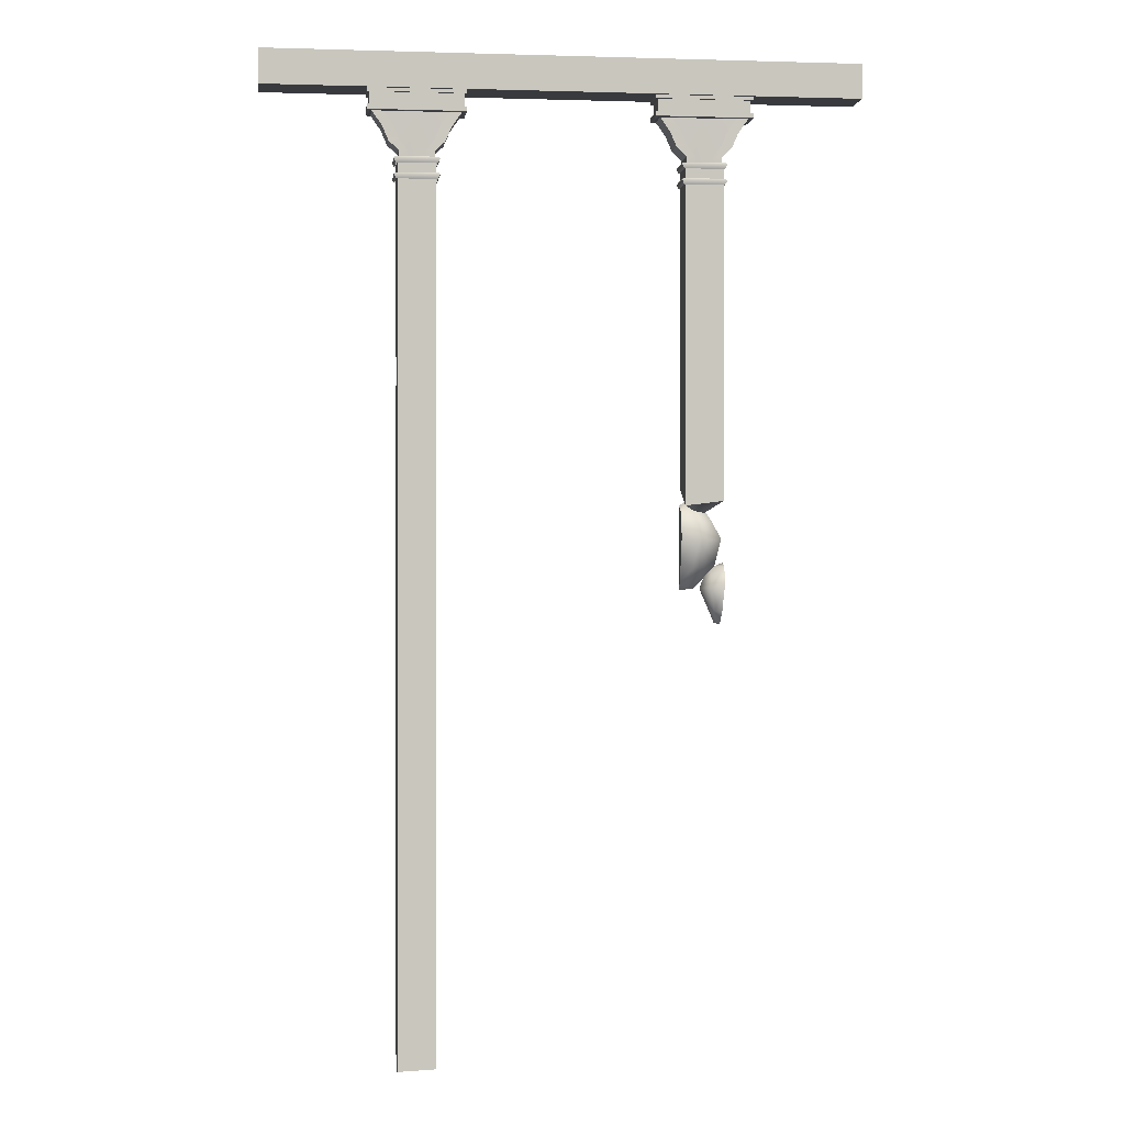
<metadata>
{"format":"obj","ext":"obj","renderer":"f3d","projection":"perspective","resolution":1024,"background":"white","views":[{"elev":-0.1,"azim":173.1,"up":"+Y"}]}
</metadata>
<code>
g LoginScene_Bridge03_Lod1
v -35.38 248.4 -4.612
v -35.09 247.9 4.946
v -35.38 248.4 4.72
v -35.09 247.9 -4.837
v -35.68 246.8 4.539
v -35.68 246.8 -4.43
v -36.96 248.4 -3.395
v -35.38 248.4 4.72
v -36.96 248.4 3.504
v -35.38 248.4 -4.612
v -47.52 248.4 -4.612
v -35.09 247.9 -4.837
v -35.38 248.4 -4.612
v -47.81 247.9 -4.837
v -35.68 246.8 -4.43
v -47.21 246.8 -4.43
v -45.93 248.4 -3.395
v -35.38 248.4 -4.612
v -36.96 248.4 -3.395
v -47.52 248.4 -4.612
v -47.52 248.4 4.72
v -47.81 247.9 -4.837
v -47.52 248.4 -4.612
v -47.81 247.9 4.946
v -47.21 246.8 -4.43
v -47.21 246.8 4.539
v -45.93 248.4 3.504
v -47.52 248.4 -4.612
v -45.93 248.4 -3.395
v -47.52 248.4 4.72
v -35.38 248.4 4.72
v -47.81 247.9 4.946
v -47.52 248.4 4.72
v -35.09 247.9 4.946
v -47.21 246.8 4.539
v -35.68 246.8 4.539
v -36.96 248.4 3.504
v -47.52 248.4 4.72
v -45.93 248.4 3.504
v -35.38 248.4 4.72
v -35.38 244 -4.612
v -35.09 243.5 4.946
v -35.38 244 4.72
v -35.09 243.5 -4.837
v -35.68 242.3 4.539
v -35.68 242.3 -4.43
v -36.96 244 -3.395
v -35.38 244 4.72
v -36.96 244 3.504
v -35.38 244 -4.612
v -47.52 244 -4.612
v -35.09 243.5 -4.837
v -35.38 244 -4.612
v -47.81 243.5 -4.837
v -35.68 242.3 -4.43
v -47.21 242.3 -4.43
v -45.93 244 -3.395
v -35.38 244 -4.612
v -36.96 244 -3.395
v -47.52 244 -4.612
v -47.52 244 4.72
v -47.81 243.5 -4.837
v -47.52 244 -4.612
v -47.81 243.5 4.946
v -47.21 242.3 -4.43
v -47.21 242.3 4.539
v -45.93 244 3.504
v -47.52 244 -4.612
v -45.93 244 -3.395
v -47.52 244 4.72
v -35.38 244 4.72
v -47.81 243.5 4.946
v -47.52 244 4.72
v -35.09 243.5 4.946
v -47.21 242.3 4.539
v -35.68 242.3 4.539
v -36.96 244 3.504
v -47.52 244 4.72
v -45.93 244 3.504
v -35.38 244 4.72
v -27.71 266 4.956
v -55.19 266 -5.051
v -55.19 266 4.956
v -27.71 266 -5.051
v -27.71 267.4 4.956
v -27.71 266 -5.051
v -27.71 266 4.956
v -27.71 267.4 -5.051
v -27.71 261.1 -5.051
v -28.36 261 4.439
v -27.71 261.1 4.956
v -28.36 261 -4.534
v -27.71 261.1 4.956
v -27.71 262.5 -5.051
v -27.71 261.1 -5.051
v -27.71 262.5 4.956
v -55.19 262.5 -5.051
v -27.71 262.5 4.956
v -55.19 262.5 4.956
v -27.71 262.5 -5.051
v -27.71 267.4 -5.051
v -55.19 266 -5.051
v -27.71 266 -5.051
v -55.19 267.4 -5.051
v -55.19 261.1 -5.051
v -28.36 261 -4.534
v -27.71 261.1 -5.051
v -54.54 261 -4.534
v -27.71 261.1 -5.051
v -55.19 262.5 -5.051
v -55.19 261.1 -5.051
v -27.71 262.5 -5.051
v -55.19 267.4 -5.051
v -55.19 266 4.956
v -55.19 266 -5.051
v -55.19 267.4 4.956
v -55.19 261.1 4.956
v -54.54 261 -4.534
v -55.19 261.1 -5.051
v -54.54 261 4.439
v -55.19 261.1 -5.051
v -55.19 262.5 4.956
v -55.19 261.1 4.956
v -55.19 262.5 -5.051
v -55.19 267.4 4.956
v -27.71 266 4.956
v -55.19 266 4.956
v -27.71 267.4 4.956
v -27.71 261.1 4.956
v -54.54 261 4.439
v -55.19 261.1 4.956
v -28.36 261 4.439
v -55.19 261.1 4.956
v -27.71 262.5 4.956
v -27.71 261.1 4.956
v -55.19 262.5 4.956
v -28.36 261 -4.534
v -54.54 261 4.439
v -28.36 261 4.439
v -54.54 261 -4.534
v -36.44 253.5 3.862
v -41.45 261.2 3.699
v -34.86 257.6 3.862
v -38.85 250.4 3.862
v -41.45 247.7 3.699
v -32.12 261.2 3.862
v -38.85 247.7 3.862
v -34.86 257.6 3.862
v -28.86 261.2 4.02
v -31.85 256.9 4.015
v -32.12 261.2 3.862
v -36.44 253.5 3.862
v -33.59 252.9 4.02
v -38.85 250.4 3.862
v -36.42 250.2 4.02
v -38.85 247.7 3.862
v -36.42 247.7 4.02
v -33.59 252.9 4.02
v -36.42 250.2 -3.916
v -36.42 250.2 4.02
v -33.59 252.9 -3.916
v -36.42 247.7 -3.916
v -36.42 250.2 4.02
v -36.42 250.2 -3.916
v -36.42 247.7 4.02
v -36.44 253.5 -3.753
v -34.86 257.6 -3.753
v -41.45 261.2 -3.59
v -38.85 250.4 -3.753
v -41.45 247.7 -3.59
v -32.12 261.2 -3.753
v -38.85 247.7 -3.753
v -31.85 256.9 4.015
v -28.86 261.2 -3.916
v -31.85 256.9 -3.906
v -28.86 261.2 4.02
v -33.59 252.9 -3.916
v -33.59 252.9 4.02
v -34.86 257.6 -3.753
v -28.86 261.2 -3.916
v -32.12 261.2 -3.753
v -31.85 256.9 -3.906
v -36.44 253.5 -3.753
v -33.59 252.9 -3.916
v -38.85 250.4 -3.753
v -36.42 250.2 -3.916
v -38.85 247.7 -3.753
v -36.42 247.7 -3.916
v -49.3 252.9 4.02
v -46.47 250.2 -3.916
v -49.3 252.9 -3.916
v -46.47 250.2 4.02
v -46.47 247.7 -3.916
v -46.47 250.2 4.02
v -46.47 247.7 4.02
v -46.47 250.2 -3.916
v -46.46 253.5 -3.753
v -41.45 261.2 -3.59
v -48.04 257.6 -3.753
v -44.05 250.4 -3.753
v -41.45 247.7 -3.59
v -50.78 261.2 -3.753
v -44.05 247.7 -3.753
v -51.04 256.9 4.015
v -54.03 261.2 -3.916
v -54.03 261.2 4.02
v -51.04 256.9 -3.906
v -49.3 252.9 -3.916
v -49.3 252.9 4.02
v -48.04 257.6 -3.753
v -54.03 261.2 -3.916
v -51.04 256.9 -3.906
v -50.78 261.2 -3.753
v -46.46 253.5 -3.753
v -49.3 252.9 -3.916
v -44.05 250.4 -3.753
v -46.47 250.2 -3.916
v -44.05 247.7 -3.753
v -46.47 247.7 -3.916
v -46.46 253.5 3.862
v -48.04 257.6 3.862
v -41.45 261.2 3.699
v -44.05 250.4 3.862
v -41.45 247.7 3.699
v -50.78 261.2 3.862
v -44.05 247.7 3.862
v -48.04 257.6 3.862
v -54.03 261.2 4.02
v -50.78 261.2 3.862
v -51.04 256.9 4.015
v -46.46 253.5 3.862
v -49.3 252.9 4.02
v -44.05 250.4 3.862
v -46.47 250.2 4.02
v -44.05 247.7 3.862
v -46.47 247.7 4.02
v 44.82 248.4 -4.612
v 45.11 247.9 4.946
v 44.82 248.4 4.72
v 45.11 247.9 -4.837
v 44.53 246.8 4.539
v 44.53 246.8 -4.43
v 43.24 248.4 -3.395
v 44.82 248.4 4.72
v 43.24 248.4 3.504
v 44.82 248.4 -4.612
v 45.11 247.9 -4.837
v 44.82 248.4 -4.612
v 32.39 247.9 -4.837
v 32.69 248.4 -4.612
v 44.53 246.8 -4.43
v 33 246.8 -4.43
v 34.27 248.4 -3.395
v 44.82 248.4 -4.612
v 43.24 248.4 -3.395
v 32.69 248.4 -4.612
v 32.69 248.4 4.72
v 32.39 247.9 -4.837
v 32.69 248.4 -4.612
v 32.39 247.9 4.946
v 33 246.8 -4.43
v 33 246.8 4.539
v 34.27 248.4 3.504
v 32.69 248.4 -4.612
v 34.27 248.4 -3.395
v 32.69 248.4 4.72
v 44.82 248.4 4.72
v 32.39 247.9 4.946
v 32.69 248.4 4.72
v 45.11 247.9 4.946
v 33 246.8 4.539
v 44.53 246.8 4.539
v 43.24 248.4 3.504
v 32.69 248.4 4.72
v 34.27 248.4 3.504
v 44.82 248.4 4.72
v 44.53 246.8 -4.43
v 33 246.8 -4.43
v 43.2 246.8 -3.395
v 44.82 244 -4.612
v 45.11 243.5 4.946
v 44.82 244 4.72
v 45.11 243.5 -4.837
v 44.52 242.3 4.539
v 44.52 242.3 -4.43
v 43.24 244 -3.395
v 44.82 244 4.72
v 43.24 244 3.504
v 44.82 244 -4.612
v 32.69 244 -4.612
v 45.11 243.5 -4.837
v 44.82 244 -4.612
v 32.39 243.5 -4.837
v 44.52 242.3 -4.43
v 32.99 242.3 -4.43
v 34.27 244 -3.395
v 44.82 244 -4.612
v 43.24 244 -3.395
v 32.69 244 -4.612
v 32.69 244 4.72
v 32.39 243.5 -4.837
v 32.69 244 -4.612
v 32.39 243.5 4.946
v 32.99 242.3 -4.43
v 32.99 242.3 4.539
v 34.27 244 3.504
v 32.69 244 -4.612
v 34.27 244 -3.395
v 32.69 244 4.72
v 44.82 244 4.72
v 32.39 243.5 4.946
v 32.69 244 4.72
v 45.11 243.5 4.946
v 32.99 242.3 4.539
v 44.52 242.3 4.539
v 43.24 244 3.504
v 32.69 244 4.72
v 34.27 244 3.504
v 44.82 244 4.72
v 52.49 266 4.956
v 25.02 266 -5.051
v 25.02 266 4.956
v 52.49 266 -5.051
v 52.49 267.4 4.956
v 52.49 266 -5.051
v 52.49 266 4.956
v 52.49 267.4 -5.051
v 52.49 261.1 -5.051
v 51.85 261 4.439
v 52.49 261.1 4.956
v 51.85 261 -4.534
v 52.49 261.1 4.956
v 52.49 262.5 -5.051
v 52.49 261.1 -5.051
v 52.49 262.5 4.956
v 25.02 262.5 -5.051
v 52.49 262.5 4.956
v 25.02 262.5 4.956
v 52.49 262.5 -5.051
v 52.49 267.4 -5.051
v 25.02 266 -5.051
v 52.49 266 -5.051
v 25.02 267.4 -5.051
v 25.02 261.1 -5.051
v 51.85 261 -4.534
v 52.49 261.1 -5.051
v 25.66 261 -4.534
v 52.49 261.1 -5.051
v 25.02 262.5 -5.051
v 25.02 261.1 -5.051
v 52.49 262.5 -5.051
v 25.02 267.4 -5.051
v 25.02 266 4.956
v 25.02 266 -5.051
v 25.02 267.4 4.956
v 25.02 261.1 4.956
v 25.66 261 -4.534
v 25.02 261.1 -5.051
v 25.66 261 4.439
v 25.02 261.1 -5.051
v 25.02 262.5 4.956
v 25.02 261.1 4.956
v 25.02 262.5 -5.051
v 25.02 267.4 4.956
v 52.49 266 4.956
v 25.02 266 4.956
v 52.49 267.4 4.956
v 52.49 261.1 4.956
v 25.66 261 4.439
v 25.02 261.1 4.956
v 51.85 261 4.439
v 25.02 261.1 4.956
v 52.49 262.5 4.956
v 52.49 261.1 4.956
v 25.02 262.5 4.956
v 51.85 261 -4.534
v 25.66 261 4.439
v 51.85 261 4.439
v 25.66 261 -4.534
v 43.76 253.5 3.862
v 38.75 261.2 3.699
v 45.34 257.6 3.862
v 41.35 250.4 3.862
v 38.75 247.7 3.699
v 48.08 261.2 3.862
v 41.35 247.7 3.862
v 45.34 257.6 3.862
v 51.34 261.2 4.02
v 48.35 256.9 4.015
v 48.08 261.2 3.862
v 43.76 253.5 3.862
v 46.61 252.9 4.02
v 41.35 250.4 3.862
v 43.78 250.2 4.02
v 41.35 247.7 3.862
v 43.78 247.7 4.02
v 46.61 252.9 4.02
v 43.78 250.2 -3.916
v 43.78 250.2 4.02
v 46.61 252.9 -3.916
v 43.78 247.7 -3.916
v 43.78 250.2 4.02
v 43.78 250.2 -3.916
v 43.78 247.7 4.02
v 43.76 253.5 -3.753
v 45.34 257.6 -3.753
v 38.75 261.2 -3.59
v 41.35 250.4 -3.753
v 38.75 247.7 -3.59
v 48.08 261.2 -3.753
v 41.35 247.7 -3.753
v 48.35 256.9 4.015
v 51.34 261.2 -3.916
v 48.35 256.9 -3.906
v 51.34 261.2 4.02
v 46.61 252.9 -3.916
v 46.61 252.9 4.02
v 45.34 257.6 -3.753
v 51.34 261.2 -3.916
v 48.08 261.2 -3.753
v 48.35 256.9 -3.906
v 43.76 253.5 -3.753
v 46.61 252.9 -3.916
v 41.35 250.4 -3.753
v 43.78 250.2 -3.916
v 41.35 247.7 -3.753
v 43.78 247.7 -3.916
v 30.9 252.9 4.02
v 33.73 250.2 -3.916
v 30.9 252.9 -3.916
v 33.73 250.2 4.02
v 33.73 247.7 -3.916
v 33.73 250.2 4.02
v 33.73 247.7 4.02
v 33.73 250.2 -3.916
v 33.75 253.5 -3.753
v 38.75 261.2 -3.59
v 32.16 257.6 -3.753
v 36.15 250.4 -3.753
v 38.75 247.7 -3.59
v 29.42 261.2 -3.753
v 36.16 247.7 -3.753
v 29.16 256.9 4.015
v 26.17 261.2 -3.916
v 26.17 261.2 4.02
v 29.16 256.9 -3.906
v 30.9 252.9 -3.916
v 30.9 252.9 4.02
v 32.16 257.6 -3.753
v 26.17 261.2 -3.916
v 29.16 256.9 -3.906
v 29.42 261.2 -3.753
v 33.75 253.5 -3.753
v 30.9 252.9 -3.916
v 36.15 250.4 -3.753
v 33.73 250.2 -3.916
v 36.16 247.7 -3.753
v 33.73 247.7 -3.916
v 33.75 253.5 3.862
v 32.16 257.6 3.862
v 38.75 261.2 3.699
v 36.15 250.4 3.862
v 38.75 247.7 3.699
v 29.42 261.2 3.862
v 36.16 247.7 3.862
v 32.16 257.6 3.862
v 26.17 261.2 4.02
v 29.42 261.2 3.862
v 29.16 256.9 4.015
v 33.75 253.5 3.862
v 30.9 252.9 4.02
v 36.15 250.4 3.862
v 33.73 250.2 4.02
v 36.16 247.7 3.862
v 33.73 247.7 4.02
v -28.35 266.2 4.442
v -28.35 262.2 -4.541
v -28.35 262.2 4.446
v -28.35 266.2 -4.537
v -28.35 266.2 -4.537
v -54.55 262.2 -4.541
v -28.35 262.2 -4.541
v -54.54 266.2 -4.537
v -54.54 266.2 -4.537
v -54.55 262.2 4.446
v -54.55 262.2 -4.541
v -54.54 266.2 4.442
v -54.54 266.2 4.442
v -28.35 262.2 4.446
v -54.55 262.2 4.446
v -28.35 266.2 4.442
v 51.85 266.2 4.442
v 51.85 262.2 -4.541
v 51.85 262.2 4.446
v 51.85 266.2 -4.537
v 51.85 266.2 -4.537
v 25.65 262.2 -4.541
v 51.85 262.2 -4.541
v 25.66 266.2 -4.537
v 25.66 266.2 -4.537
v 25.65 262.2 4.446
v 25.65 262.2 -4.541
v 25.66 266.2 4.442
v 25.66 266.2 4.442
v 51.85 262.2 4.446
v 25.65 262.2 4.446
v 51.85 266.2 4.442
v 81.98 276.9 5.648
v 81.98 267.1 -5.801
v 81.98 267.1 5.648
v 81.98 276.9 -5.801
v 81.98 276.9 -5.801
v -86.09 267.1 -5.801
v 81.98 267.1 -5.801
v -86.09 276.9 -5.801
v -86.09 276.9 5.648
v 81.98 276.9 -5.801
v 81.98 276.9 5.648
v -86.09 276.9 -5.801
v 81.98 267.1 -5.801
v -86.09 267.1 5.648
v 81.98 267.1 5.648
v -86.09 267.1 -5.801
v 44.14 0.3339 4.374
v 44.14 0.9317 0.05475
v 41.23 -1.934 0.3964
v 38.75 0.8627 4.374
v 36.68 -3.051 -0.9399
v 33.37 -0.5914 4.374
v 44.14 -2.874 -4.264
v 33.37 -2.373 -4.265
v 33.37 -1.733 0.05439
v 44.14 -2.874 -4.264
v 44.14 21.27 -4.264
v 33.37 -2.373 -4.265
v 33.37 21.27 -4.265
v 33.37 247.4 -4.265
v 44.14 247.4 -4.264
v 33.37 -2.373 -4.265
v 33.37 21.27 -4.265
v 33.37 -1.733 0.05439
v 33.37 21.27 4.374
v 33.37 -0.5914 4.374
v 33.37 210.2 4.374
v 33.37 215.5 -1.213
v 33.37 247.4 -4.265
v 33.37 225.9 -0.6368
v 33.37 222.2 0.5053
v 33.37 234 4.374
v 33.37 247.4 4.374
v 44.14 193.3 2.067
v 44.14 195 4.374
v 44.14 247.4 -4.264
v 44.14 183 3.013
v 44.14 21.27 -4.264
v 44.14 180.9 4.374
v 44.14 21.25 4.374
v 44.14 0.9317 0.05475
v 44.14 -2.874 -4.264
v 44.14 0.3339 4.374
v 44.14 247.3 4.374
v 42.56 193.3 4.374
v 44.14 193.3 2.067
v 41.76 189.2 4.374
v 44.14 195 4.374
v 44.14 183 3.013
v 44.14 180.9 4.374
v 35.25 229.6 4.374
v 33.37 234 4.374
v 44.14 247.3 4.374
v 33.37 247.4 4.374
v 34.52 224.8 4.374
v 36.49 217.3 4.374
v 44.14 195 4.374
v 33.37 210.2 4.374
v 42.56 193.3 4.374
v 41.76 189.2 4.374
v 33.37 21.27 4.374
v 44.14 180.9 4.374
v 44.14 21.25 4.374
v 38.75 0.8627 4.374
v 33.37 -0.5914 4.374
v 44.14 0.3339 4.374
v 36.49 217.3 4.374
v 33.37 210.2 4.374
v 33.37 215.5 -1.213
v 33.37 222.2 0.5053
v 34.52 224.8 4.374
v 33.37 225.9 -0.6368
v 35.25 229.6 4.374
v 33.37 234 4.374
v -46.84 154.1 -4.265
v -36.06 247.2 -4.264
v -46.84 247.2 -4.265
v -36.06 152.8 -4.264
v -46.84 158 4.374
v -46.84 247.2 -4.265
v -46.84 247.2 4.374
v -46.84 154.1 -4.265
v -36.06 247.1 4.374
v -46.84 158 4.374
v -46.84 247.2 4.374
v -36.06 157.3 4.374
v -86.09 267.1 5.648
v 81.98 276.9 5.648
v 81.98 267.1 5.648
v -86.09 276.9 5.648
v -86.09 267.1 5.648
v -86.09 276.9 -5.801
v -86.09 276.9 5.648
v -86.09 267.1 -5.801
v -41.76 150.8 -1.856
v -46.84 158 4.374
v -42.07 151.1 0.5519
v -46.84 154.1 -4.265
v -39.06 151.4 -0.7764
v -36.06 152.8 -4.264
v -36.06 157.3 4.374
v -36.06 157.3 4.374
v -36.06 247.2 -4.264
v -36.06 152.8 -4.264
v -36.06 247.1 4.374
v -43.78 134.2 5.334
v -35.78 153 5.332
v -39.82 129.5 5.719
v -46.56 145.3 4.847
v -35.93 129.1 5.98
v -42.51 152.7 4.906
v -37.46 154.1 5.193
v -35.4 151.1 -0.6234
v -35.31 144.1 -2.643
v -35.78 153 5.332
v -35.49 138 -0.2049
v -35.78 131.1 3.795
v -35.93 129.1 5.98
v -35.49 138 -0.2049
v -40.07 142.9 -4.096
v -38.73 135.4 -1.041
v -35.31 144.1 -2.643
v -40.13 147.2 -2.85
v -35.4 151.1 -0.6234
v -39.53 151.9 0.04869
v -37.46 154.1 5.193
v -42.51 152.7 4.906
v -44.52 148.1 0.5661
v -46.8 143.6 -0.6603
v -46.56 145.3 4.847
v -45.25 135.8 1.484
v -43.78 134.2 5.334
v -39.82 129.5 5.719
v -38.09 129.7 3.551
v -35.93 129.1 5.98
v -35.78 131.1 3.795
v -35.78 153 5.332
v -47.15 123 -0.5737
v -48.02 136.1 4.992
v -46.99 119.7 2.197
v -47.6 130.8 -2.525
v -47.01 119.5 4.907
v -47.94 135.9 0.2944
v -48.05 136.8 3.815
v -43.76 135.1 5.04
v -41.93 130.4 5.036
v -48.02 136.1 4.992
v -47.01 119.5 4.907
v -47.01 119.5 4.907
v -41.93 130.4 5.036
v -45.44 120 3.321
v -46.99 119.7 2.197
v -44.85 123.2 -0.5007
v -41.01 129.6 1.668
v -43.76 135.1 5.04
v -47.15 123 -0.5737
v -47.6 130.8 -2.525
v -43.68 129.9 -2.892
v -47.94 135.9 0.2944
v -44.42 135.7 2.194
v -48.05 136.8 3.815
v -48.02 136.1 4.992
g LoginScene_Bridge03_Lod1_0
f 3 2 1
f 4 1 2
f 2 5 4
f 6 4 5
f 9 8 7
f 10 7 8
f 13 12 11
f 14 11 12
f 12 15 14
f 16 14 15
f 19 18 17
f 20 17 18
f 23 22 21
f 24 21 22
f 22 25 24
f 26 24 25
f 29 28 27
f 30 27 28
f 33 32 31
f 34 31 32
f 32 35 34
f 36 34 35
f 39 38 37
f 40 37 38
f 43 42 41
f 44 41 42
f 42 45 44
f 46 44 45
f 49 48 47
f 50 47 48
f 53 52 51
f 54 51 52
f 52 55 54
f 56 54 55
f 59 58 57
f 60 57 58
f 63 62 61
f 64 61 62
f 62 65 64
f 66 64 65
f 69 68 67
f 70 67 68
f 73 72 71
f 74 71 72
f 72 75 74
f 76 74 75
f 79 78 77
f 80 77 78
f 83 82 81
f 84 81 82
f 87 86 85
f 88 85 86
f 91 90 89
f 92 89 90
f 95 94 93
f 96 93 94
f 99 98 97
f 100 97 98
f 103 102 101
f 104 101 102
f 107 106 105
f 108 105 106
f 111 110 109
f 112 109 110
f 115 114 113
f 116 113 114
f 119 118 117
f 120 117 118
f 123 122 121
f 124 121 122
f 127 126 125
f 128 125 126
f 131 130 129
f 132 129 130
f 135 134 133
f 136 133 134
f 139 138 137
f 140 137 138
f 143 142 141
f 142 144 141
f 145 144 142
f 143 146 142
f 145 147 144
f 150 149 148
f 151 148 149
f 148 152 150
f 153 150 152
f 152 154 153
f 155 153 154
f 154 156 155
f 157 155 156
f 160 159 158
f 161 158 159
f 164 163 162
f 165 162 163
f 168 167 166
f 168 166 169
f 169 170 168
f 171 167 168
f 172 170 169
f 175 174 173
f 176 173 174
f 175 173 177
f 178 177 173
f 181 180 179
f 182 179 180
f 179 182 183
f 184 183 182
f 183 184 185
f 186 185 184
f 185 186 187
f 188 187 186
f 191 190 189
f 192 189 190
f 195 194 193
f 196 193 194
f 199 198 197
f 198 200 197
f 201 200 198
f 199 202 198
f 201 203 200
f 206 205 204
f 207 204 205
f 207 208 204
f 209 204 208
f 212 211 210
f 213 210 211
f 210 214 212
f 215 212 214
f 214 216 215
f 217 215 216
f 216 218 217
f 219 217 218
f 222 221 220
f 222 220 223
f 223 224 222
f 225 221 222
f 226 224 223
f 229 228 227
f 230 227 228
f 227 230 231
f 232 231 230
f 231 232 233
f 234 233 232
f 233 234 235
f 236 235 234
f 239 238 237
f 240 237 238
f 238 241 240
f 242 240 241
f 245 244 243
f 246 243 244
f 249 248 247
f 250 248 249
f 247 251 249
f 252 249 251
f 255 254 253
f 256 253 254
f 259 258 257
f 260 257 258
f 258 261 260
f 262 260 261
f 265 264 263
f 266 263 264
f 269 268 267
f 270 267 268
f 268 271 270
f 272 270 271
f 275 274 273
f 276 273 274
f 279 278 277
f 282 281 280
f 283 280 281
f 281 284 283
f 285 283 284
f 288 287 286
f 289 286 287
f 292 291 290
f 293 290 291
f 291 294 293
f 295 293 294
f 298 297 296
f 299 296 297
f 302 301 300
f 303 300 301
f 301 304 303
f 305 303 304
f 308 307 306
f 309 306 307
f 312 311 310
f 313 310 311
f 311 314 313
f 315 313 314
f 318 317 316
f 319 316 317
f 322 321 320
f 323 320 321
f 326 325 324
f 327 324 325
f 330 329 328
f 331 328 329
f 334 333 332
f 335 332 333
f 338 337 336
f 339 336 337
f 342 341 340
f 343 340 341
f 346 345 344
f 347 344 345
f 350 349 348
f 351 348 349
f 354 353 352
f 355 352 353
f 358 357 356
f 359 356 357
f 362 361 360
f 363 360 361
f 366 365 364
f 367 364 365
f 370 369 368
f 371 368 369
f 374 373 372
f 375 372 373
f 378 377 376
f 379 376 377
f 382 381 380
f 381 383 380
f 384 383 381
f 382 385 381
f 384 386 383
f 389 388 387
f 390 387 388
f 387 391 389
f 392 389 391
f 391 393 392
f 394 392 393
f 393 395 394
f 396 394 395
f 399 398 397
f 400 397 398
f 403 402 401
f 404 401 402
f 407 406 405
f 407 405 408
f 408 409 407
f 410 406 407
f 411 409 408
f 414 413 412
f 415 412 413
f 414 412 416
f 417 416 412
f 420 419 418
f 421 418 419
f 418 421 422
f 423 422 421
f 422 423 424
f 425 424 423
f 424 425 426
f 427 426 425
f 430 429 428
f 431 428 429
f 434 433 432
f 435 432 433
f 438 437 436
f 437 439 436
f 440 439 437
f 438 441 437
f 440 442 439
f 445 444 443
f 446 443 444
f 446 447 443
f 448 443 447
f 451 450 449
f 452 449 450
f 449 453 451
f 454 451 453
f 453 455 454
f 456 454 455
f 455 457 456
f 458 456 457
f 461 460 459
f 461 459 462
f 462 463 461
f 464 460 461
f 465 463 462
f 468 467 466
f 469 466 467
f 466 469 470
f 471 470 469
f 470 471 472
f 473 472 471
f 472 473 474
f 475 474 473
f 478 477 476
f 479 476 477
f 482 481 480
f 483 480 481
f 486 485 484
f 487 484 485
f 490 489 488
f 491 488 489
f 494 493 492
f 495 492 493
f 498 497 496
f 499 496 497
f 502 501 500
f 503 500 501
f 506 505 504
f 507 504 505
g LoginScene_Bridge03_Lod1_1
f 510 509 508
f 511 508 509
f 514 513 512
f 515 512 513
f 518 517 516
f 519 516 517
f 522 521 520
f 523 520 521
f 526 525 524
f 527 526 524
f 528 526 527
f 529 528 527
f 525 526 530
f 526 528 530
f 530 528 531
f 531 528 532
f 532 528 529
f 535 534 533
f 536 534 535
f 536 537 534
f 538 534 537
f 541 540 539
f 542 540 541
f 543 542 541
f 542 544 540
f 540 544 545
f 546 540 545
f 547 546 545
f 548 547 545
f 549 546 547
f 550 546 549
f 553 552 551
f 551 554 553
f 555 553 554
f 554 556 555
f 557 555 556
f 558 555 557
f 559 555 558
f 560 558 557
f 561 552 553
f 564 563 562
f 562 563 565
f 566 563 564
f 566 564 567
f 570 569 568
f 571 569 570
f 572 570 568
f 573 570 572
f 574 570 573
f 575 574 573
f 576 574 575
f 577 576 575
f 575 578 577
f 577 578 579
f 580 579 578
f 581 580 578
f 582 581 578
f 583 580 581
f 586 585 584
f 586 584 587
f 588 587 584
f 589 587 588
f 590 589 588
f 591 589 590
f 594 593 592
f 595 592 593
f 598 597 596
f 599 596 597
f 602 601 600
f 603 600 601
f 606 605 604
f 607 604 605
f 610 609 608
f 611 608 609
f 614 613 612
f 615 612 613
f 614 612 616
f 616 612 617
f 617 612 615
f 617 618 616
f 614 618 613
f 616 618 614
f 621 620 619
f 622 619 620
f 625 624 623
f 624 626 623
f 625 627 624
f 626 624 628
f 629 628 624
f 632 631 630
f 632 633 631
f 632 634 633
f 635 634 632
f 638 637 636
f 639 636 637
f 637 640 639
f 641 639 640
f 640 642 641
f 642 643 641
f 642 644 643
f 642 645 644
f 645 642 640
f 640 637 645
f 645 646 644
f 646 645 637
f 647 644 646
f 646 648 647
f 638 648 637
f 646 637 648
f 649 647 648
f 649 648 650
f 651 650 648
f 648 638 651
f 651 652 650
f 651 653 652
f 653 651 638
f 638 636 653
f 643 654 641
f 657 656 655
f 656 658 655
f 657 659 656
f 658 656 660
f 661 660 656
f 664 663 662
f 664 665 663
f 668 667 666
f 668 666 669
f 670 668 669
f 670 671 668
f 671 667 668
f 671 672 667
f 670 669 673
f 673 674 670
f 675 670 674
f 675 671 670
f 675 674 676
f 675 677 671
f 677 672 671
f 677 675 676
f 677 676 678
f 677 678 672
f 678 679 672

</code>
